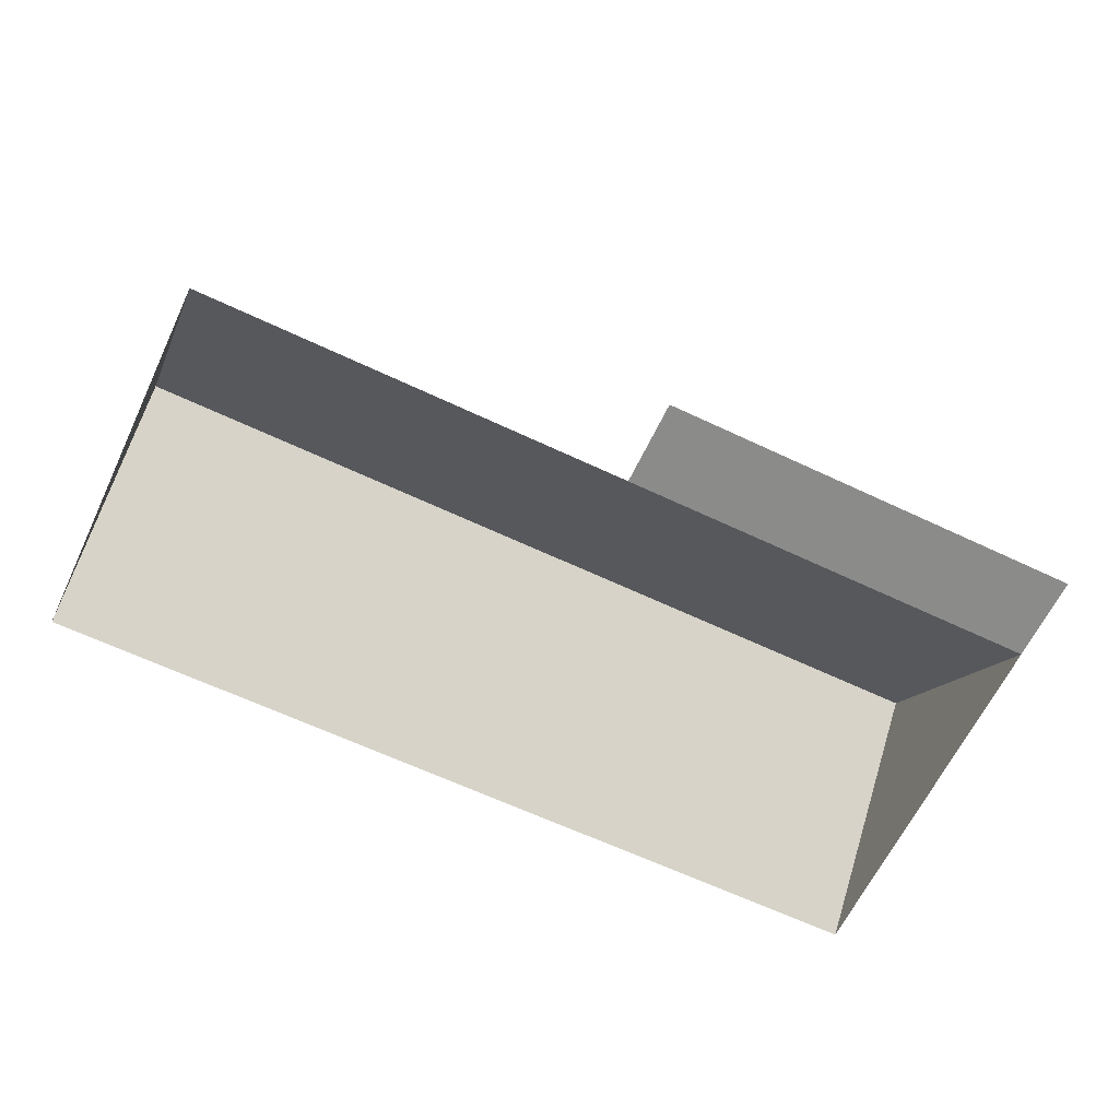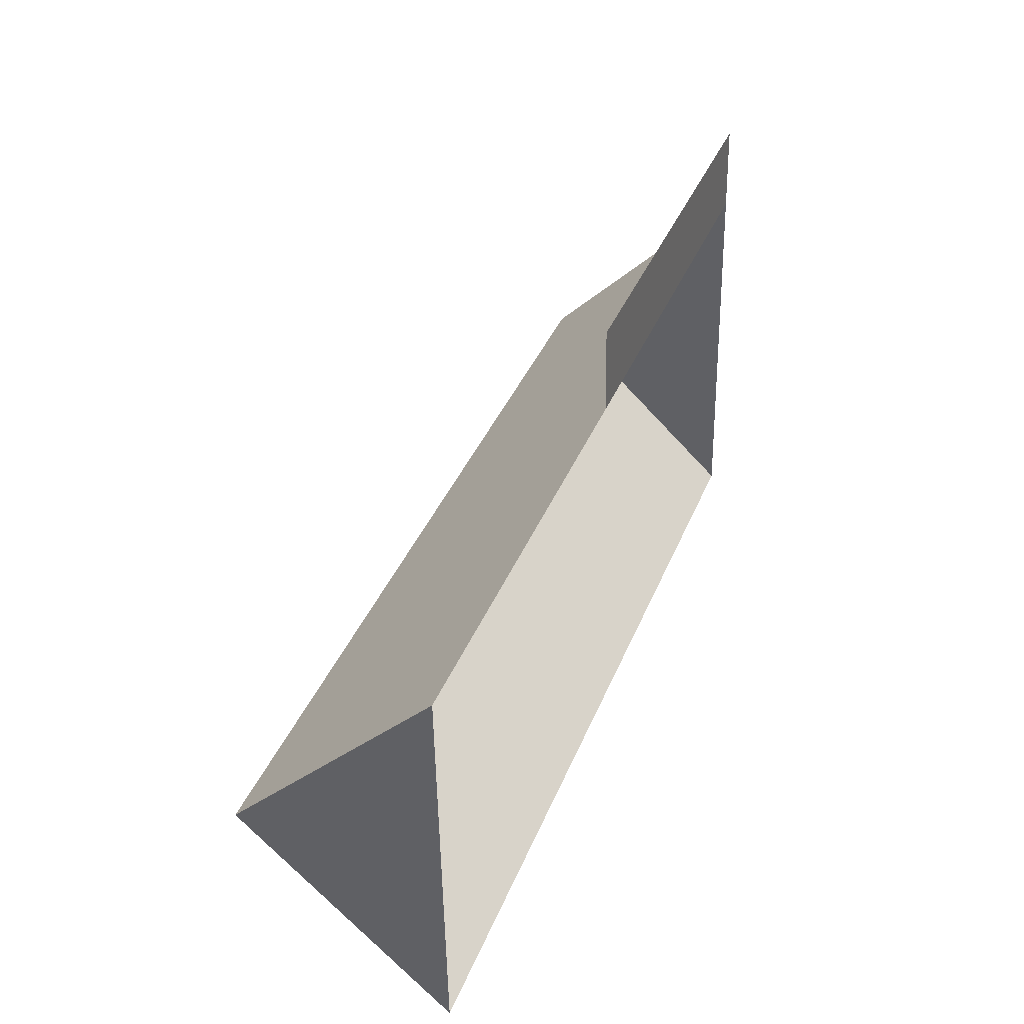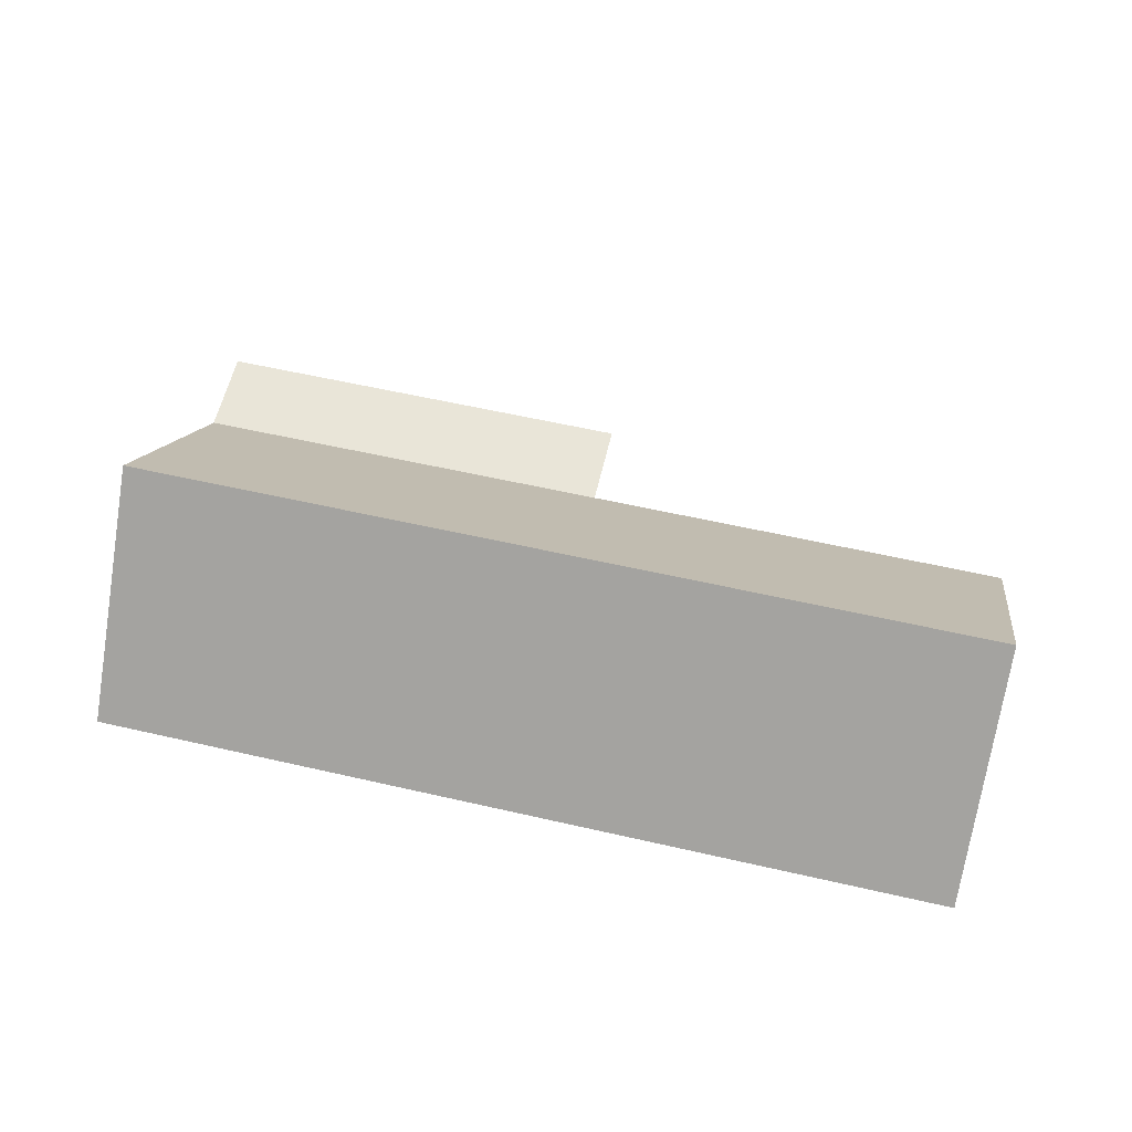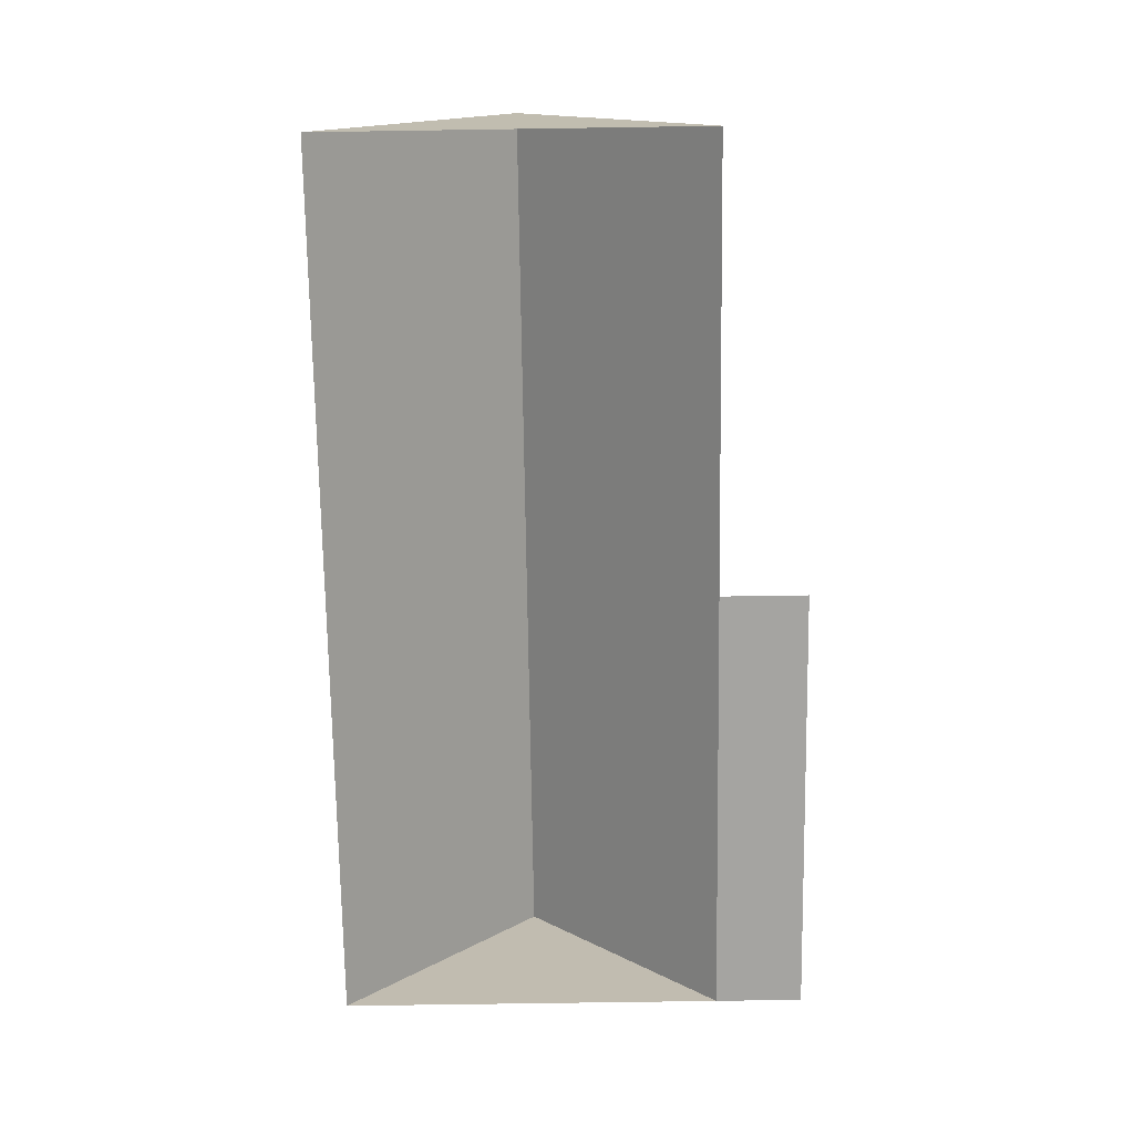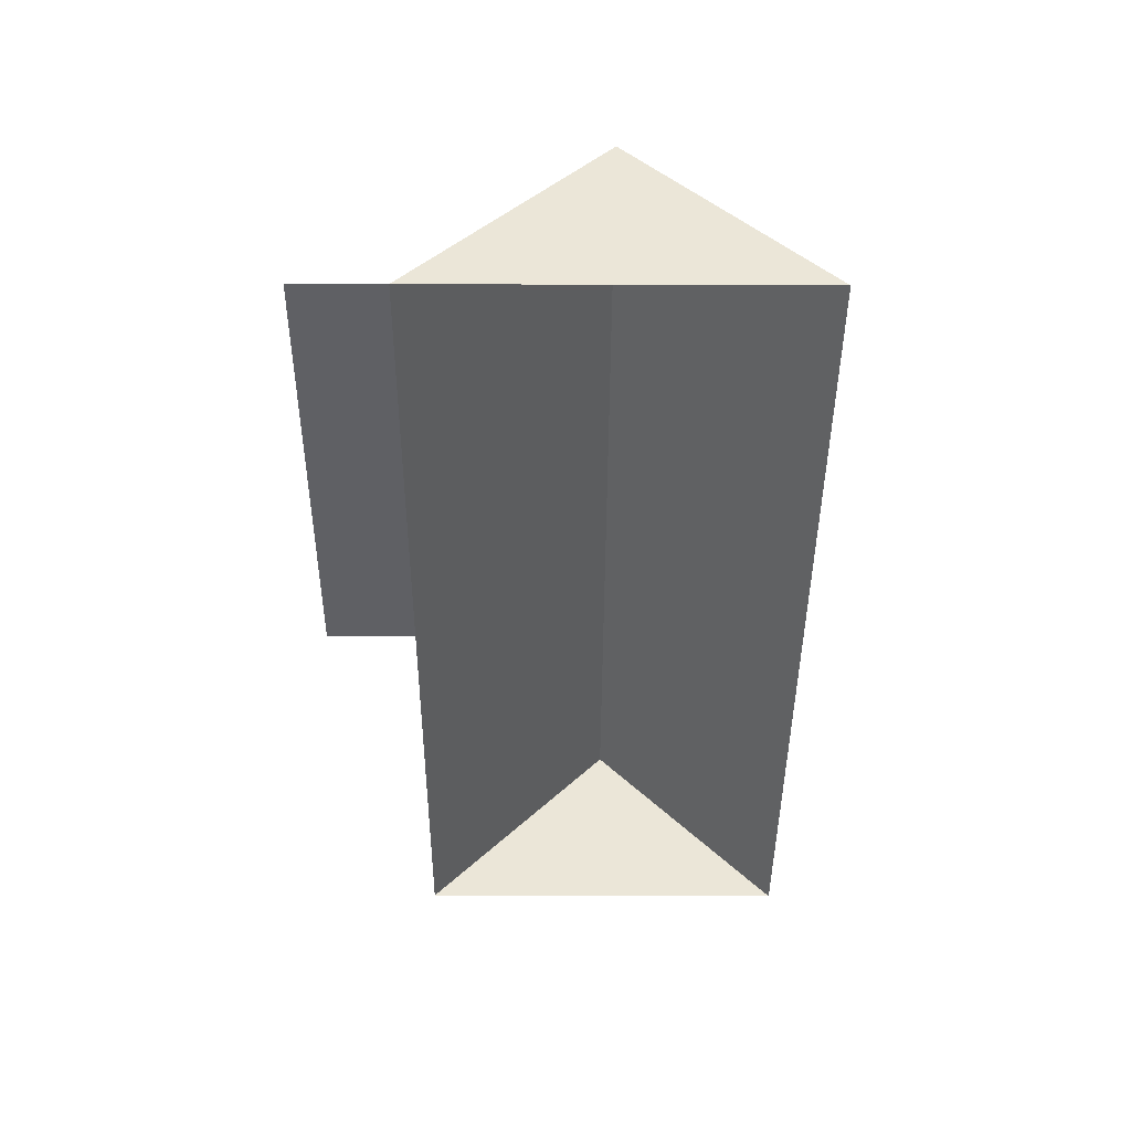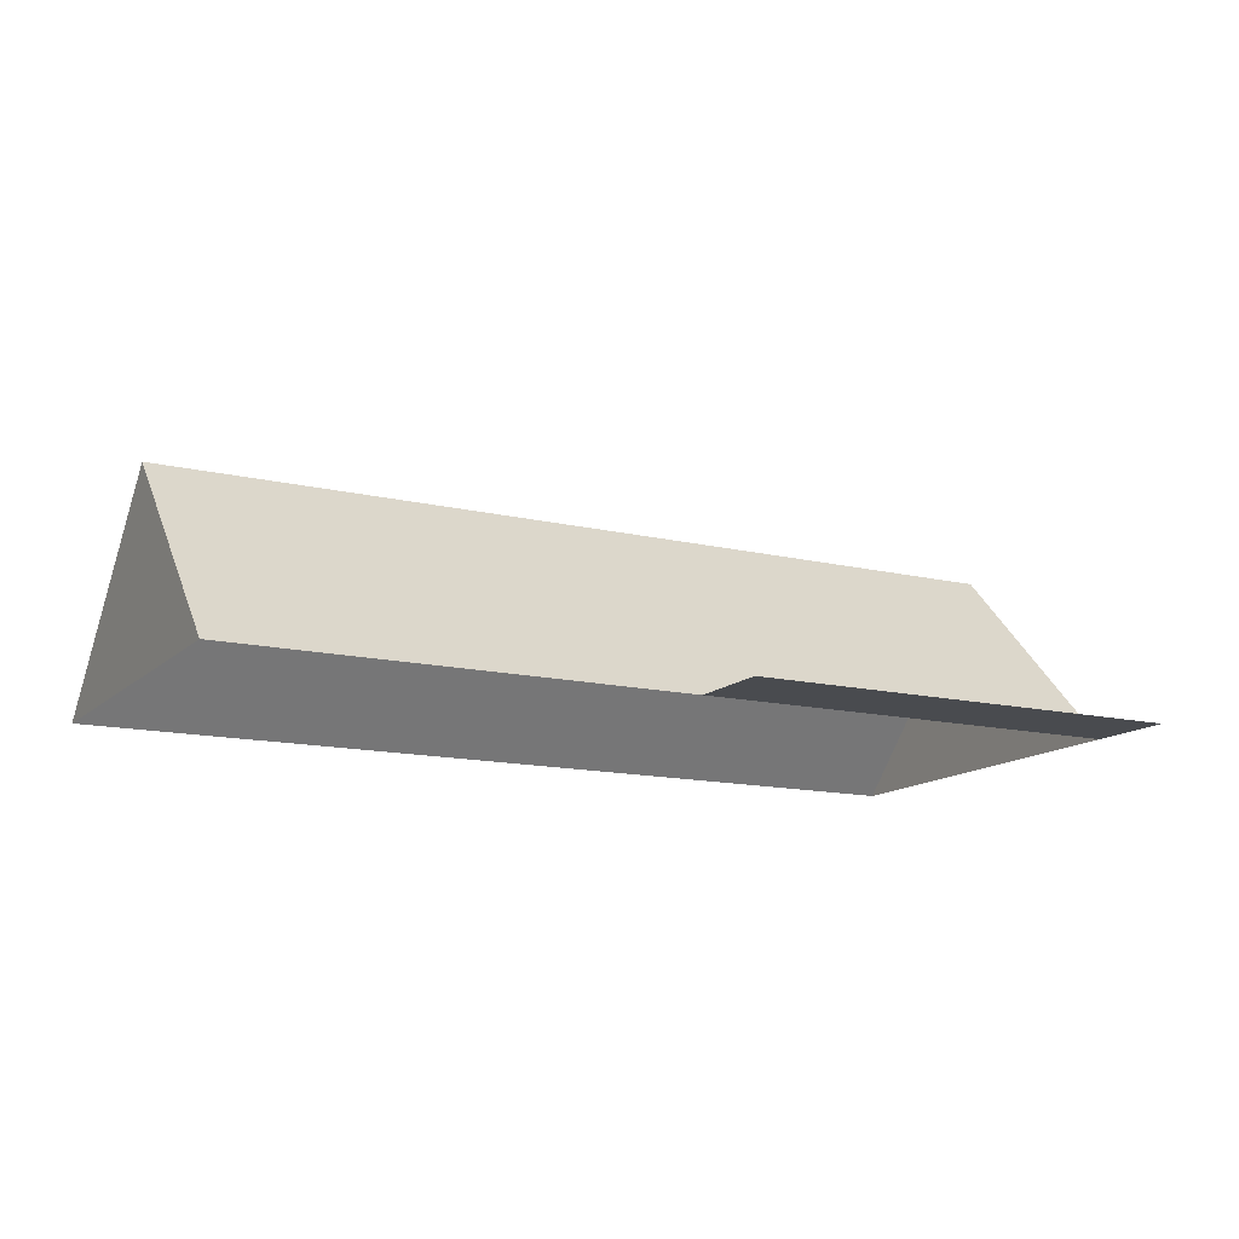
<metadata>
{"format":"obj","ext":"obj","renderer":"f3d","projection":"perspective","resolution":1024,"background":"white","views":[{"elev":-63.7,"azim":-28.5,"up":"+Y"},{"elev":34.3,"azim":-69.7,"up":"+Z"},{"elev":59.7,"azim":-169.8,"up":"+Y"},{"elev":-73.2,"azim":-92.1,"up":"+Y"},{"elev":-43.6,"azim":86.8,"up":"+Y"},{"elev":-13.8,"azim":-31.0,"up":"+Y"}]}
</metadata>
<code>
o CG10_500_038058_0032_roof
v 23.58 75 -190.8
v 336.7 75 -174.4
v 20.07 145 -123.2
v 333.2 144.8 -107
v 174.7 75 -47.38
v 16.58 75 -55.51
v 329.7 75 -39.41
v 328.1 75 -8.514
v 173.1 75 -16.53
v 23.58 0 -190.8
v 336.7 0 -174.4
v 328.1 0 -8.514
v 173.1 0 -16.53
v 174.7 0 -47.38
v 16.58 0 -55.51
f 3 4 7 5 6
f 3 4 2 1
f 9 8 7 5
f 2 4 7 8
f 6 3 1

</code>
